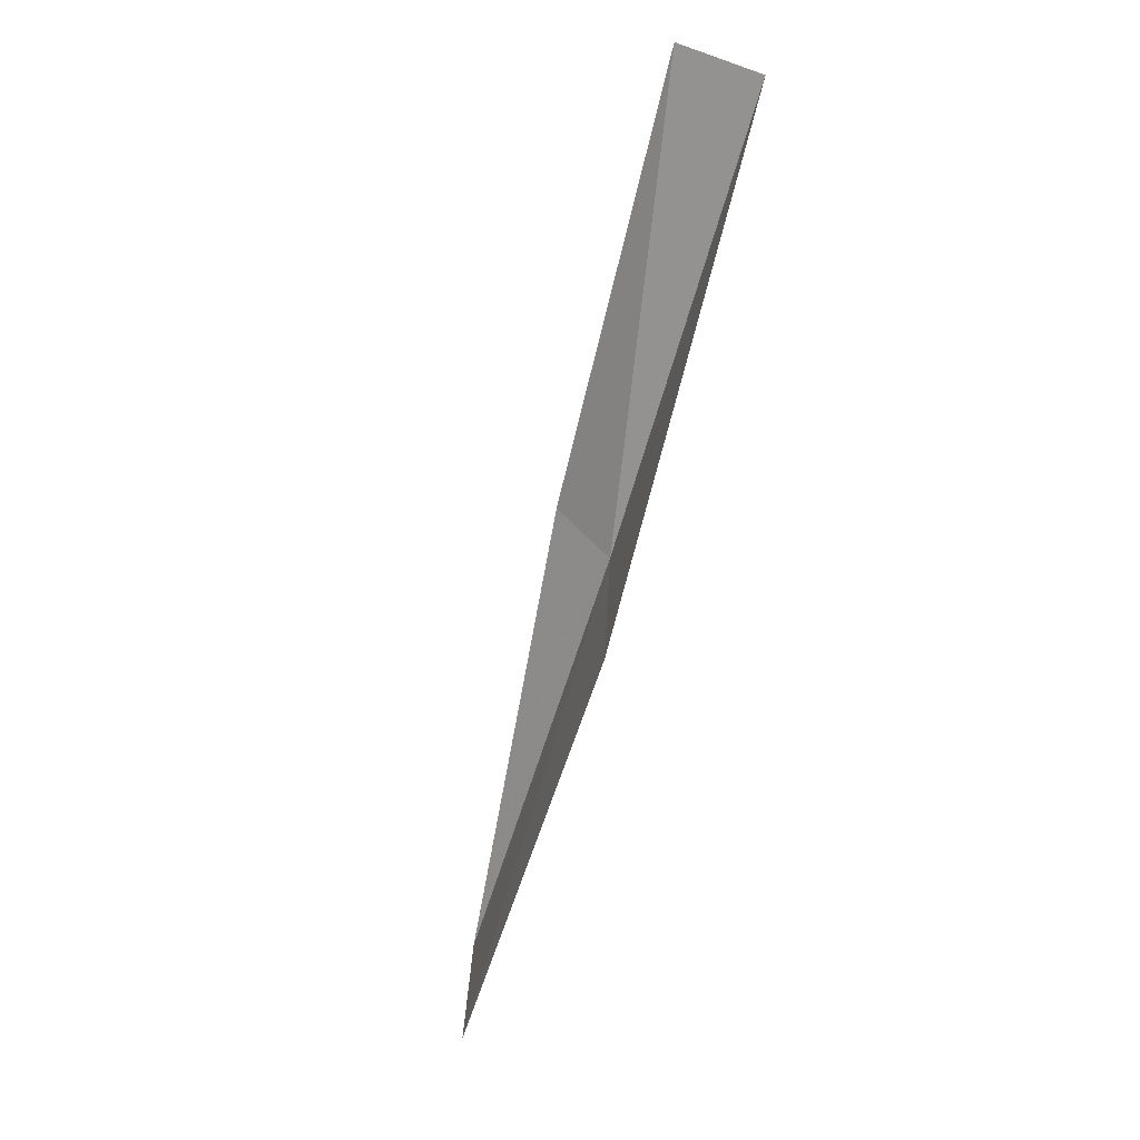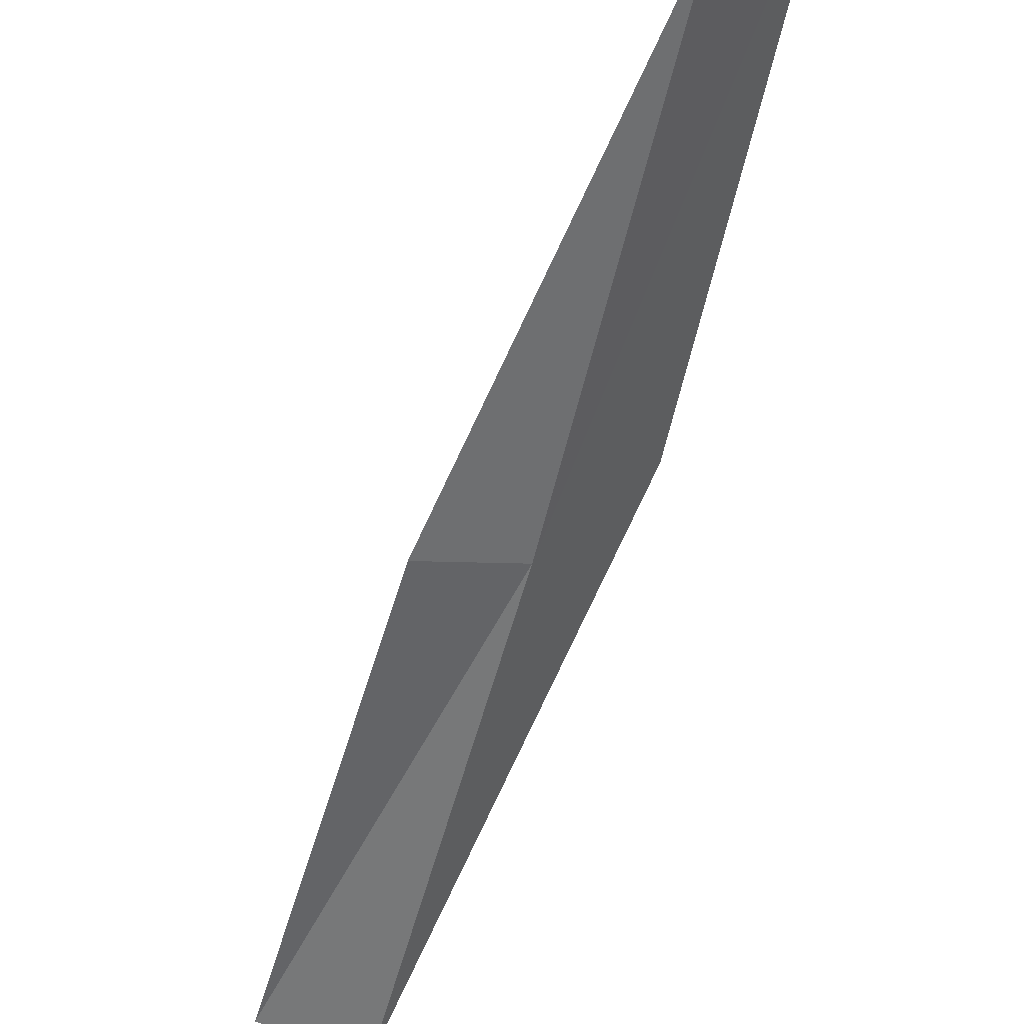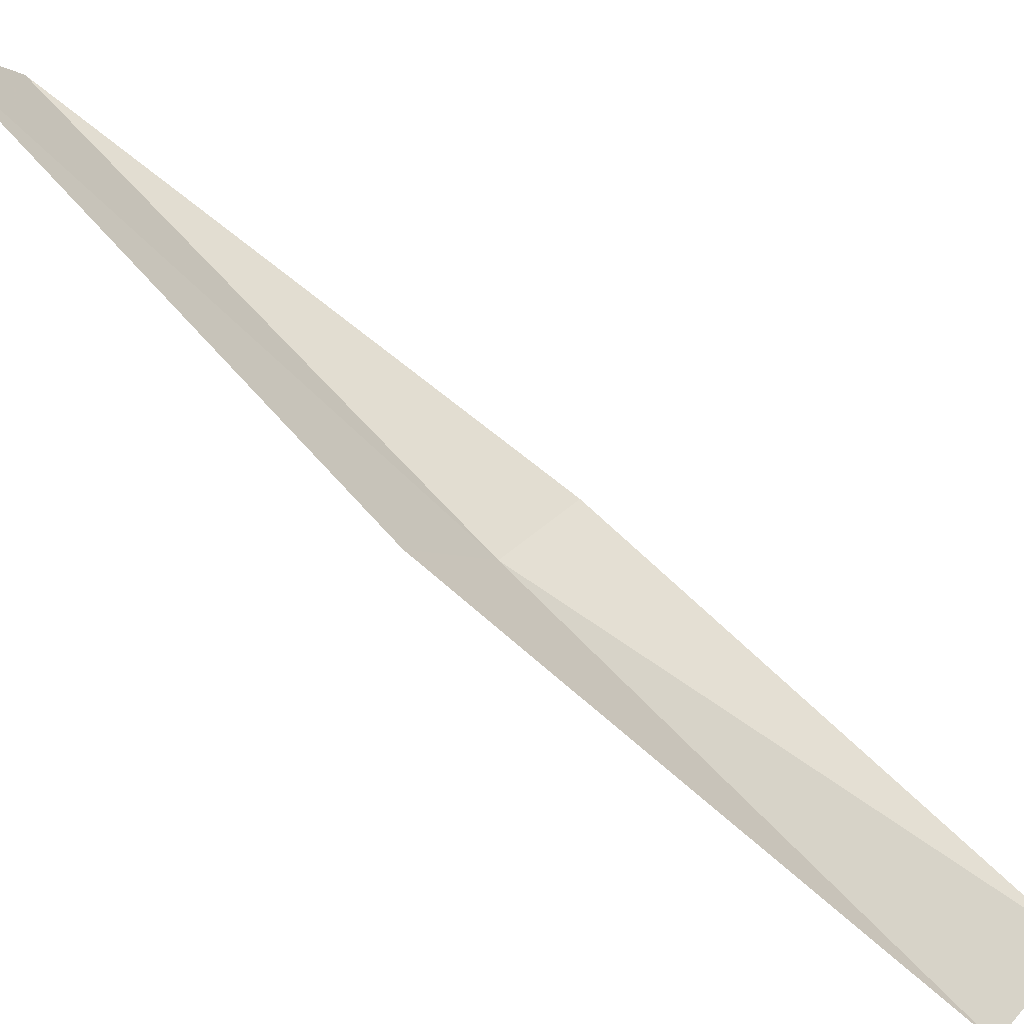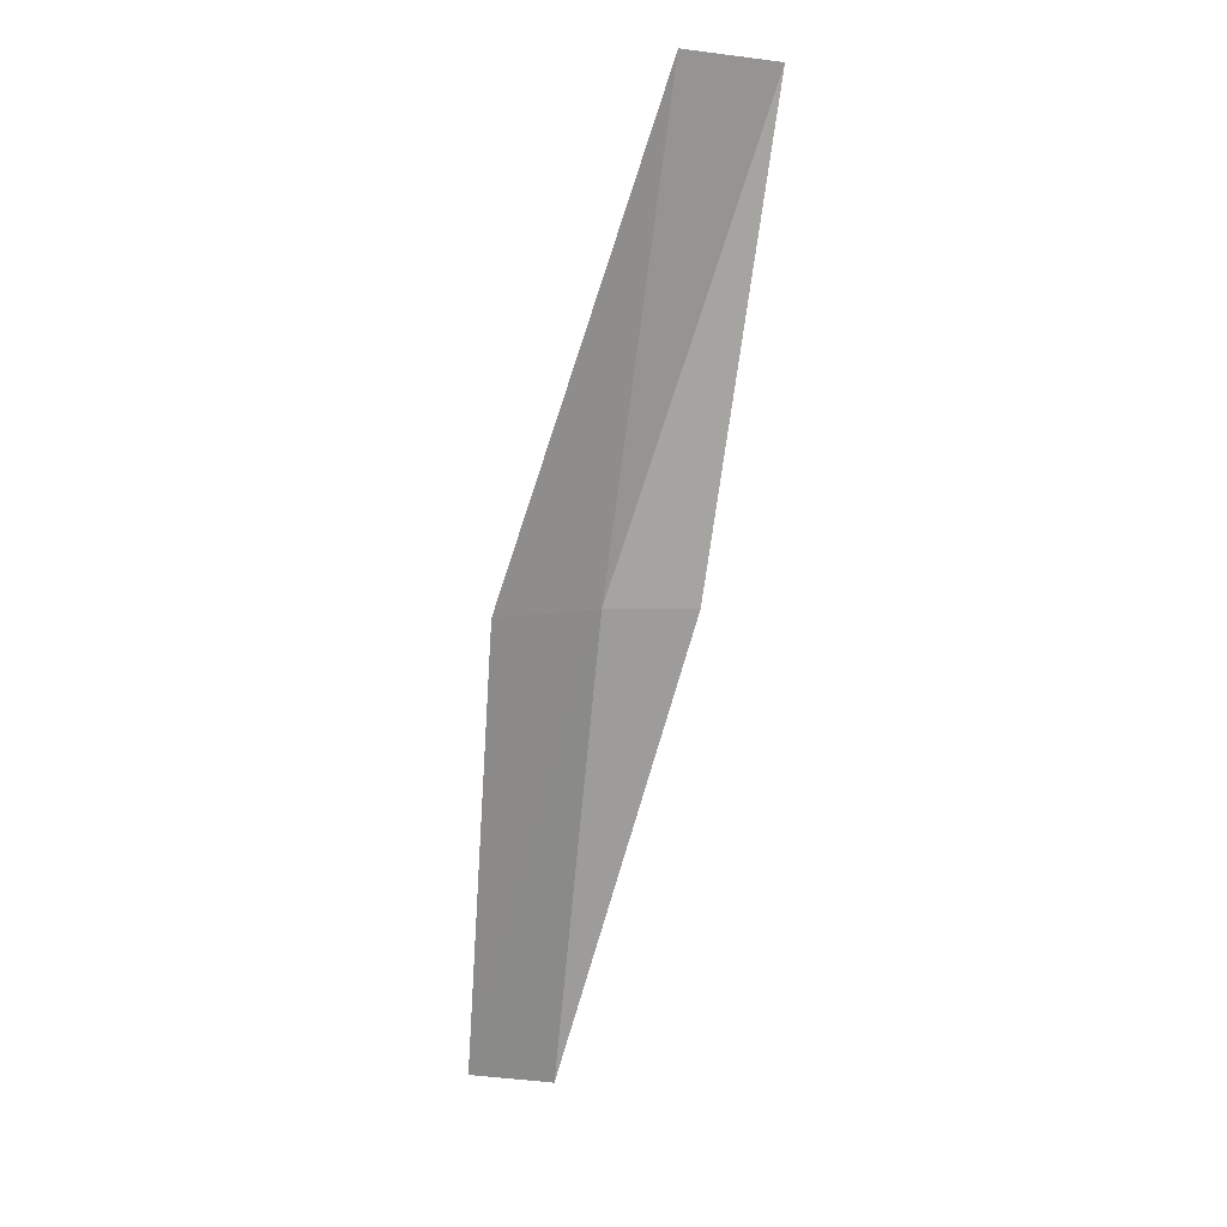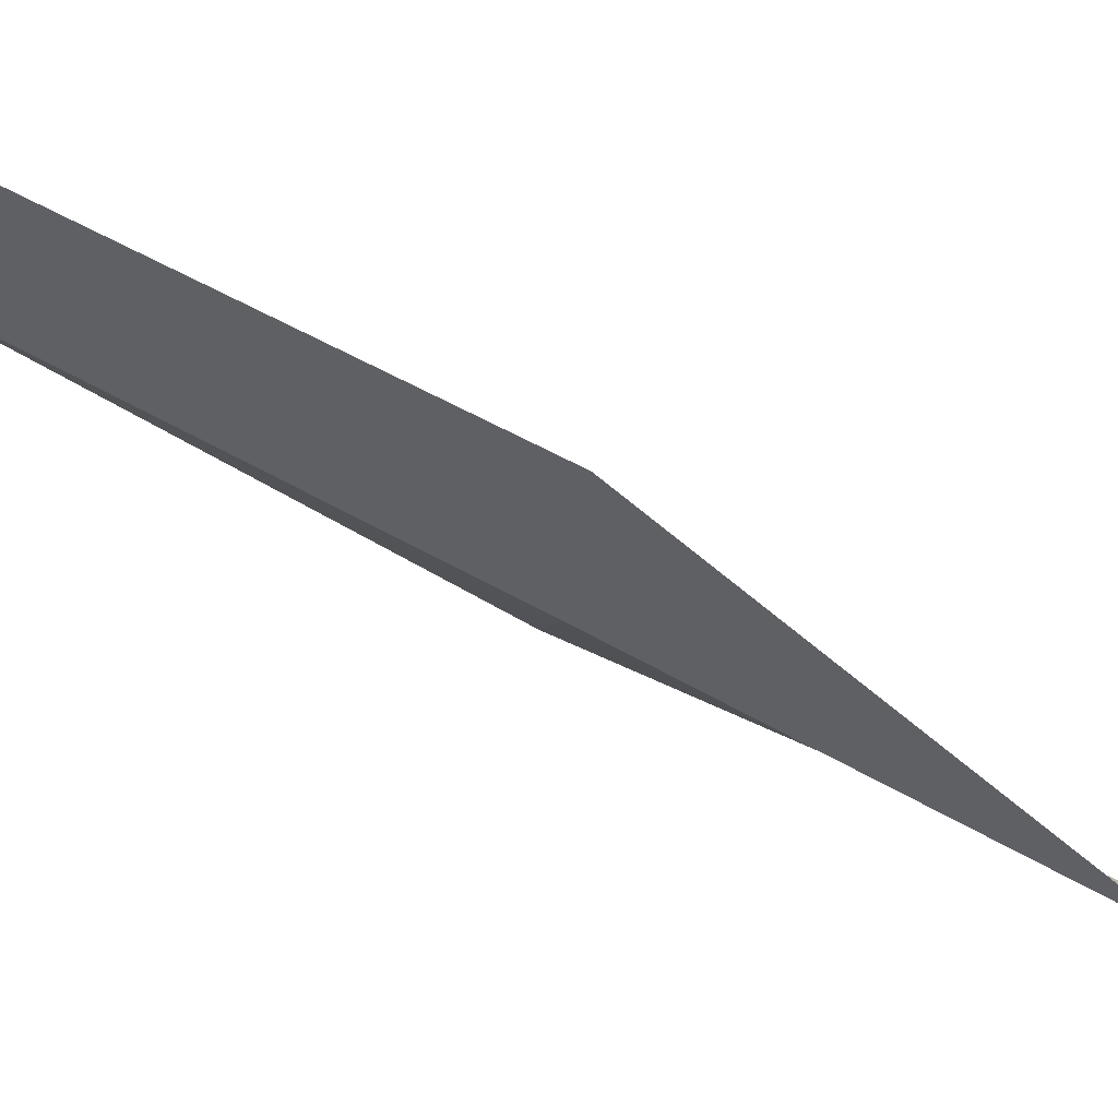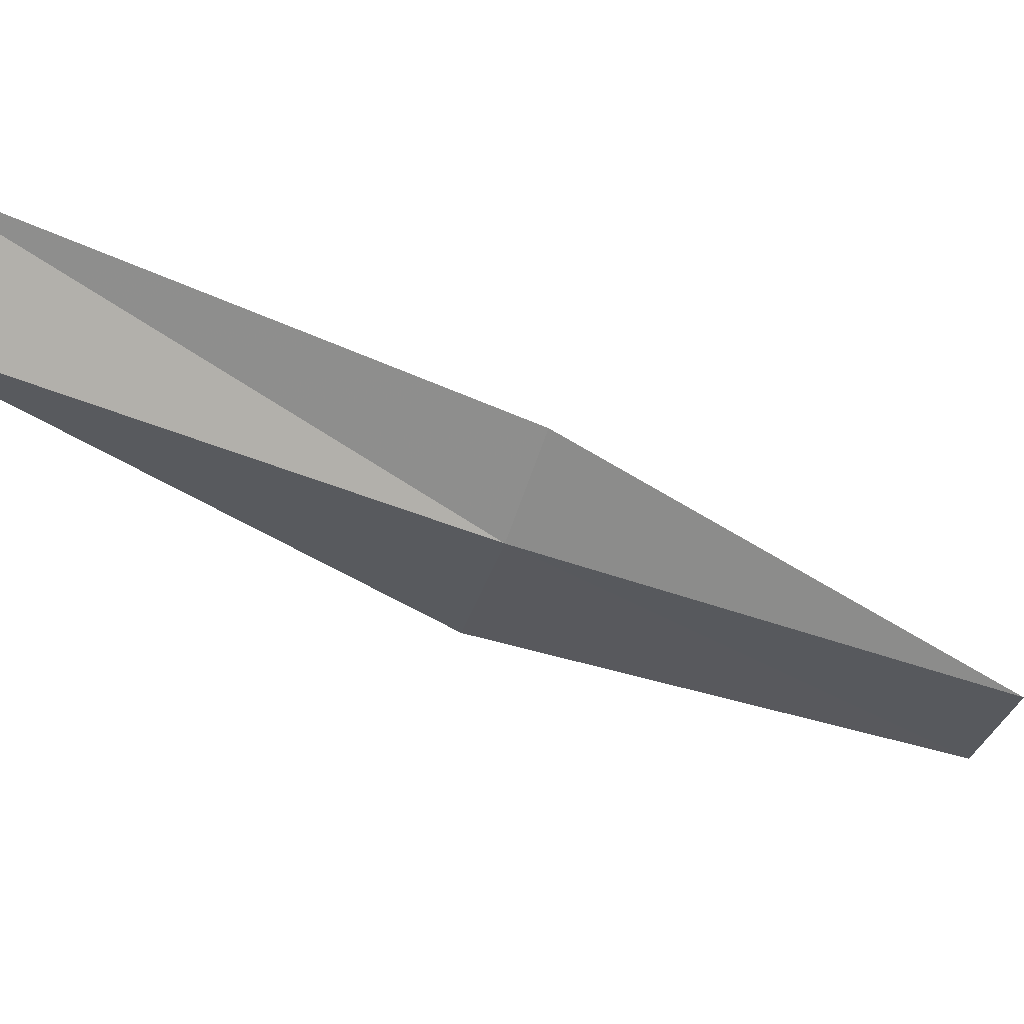
<metadata>
{"format":"obj","ext":"obj","renderer":"f3d","projection":"perspective","resolution":1024,"background":"white","views":[{"elev":46.5,"azim":-131.4,"up":"+Z"},{"elev":-29.3,"azim":168.9,"up":"+Y"},{"elev":48.4,"azim":-47.6,"up":"+Y"},{"elev":-5.9,"azim":-5.6,"up":"+Z"},{"elev":-0.4,"azim":-100.5,"up":"+Y"},{"elev":-77.4,"azim":70.1,"up":"+Y"}]}
</metadata>
<code>
v -17.73 -22.44 8.717
v -18.67 -21.52 8.717
v -17.3 -24.59 13.08
v -16.38 -24.35 13.08
v -16.85 -22.51 8.717
v -18.78 -19.49 4.359
v -17.98 -20.3 4.359
f 1 3 2
f 1 5 4
f 1 4 3
f 1 6 7
f 1 2 6
f 1 7 5

</code>
